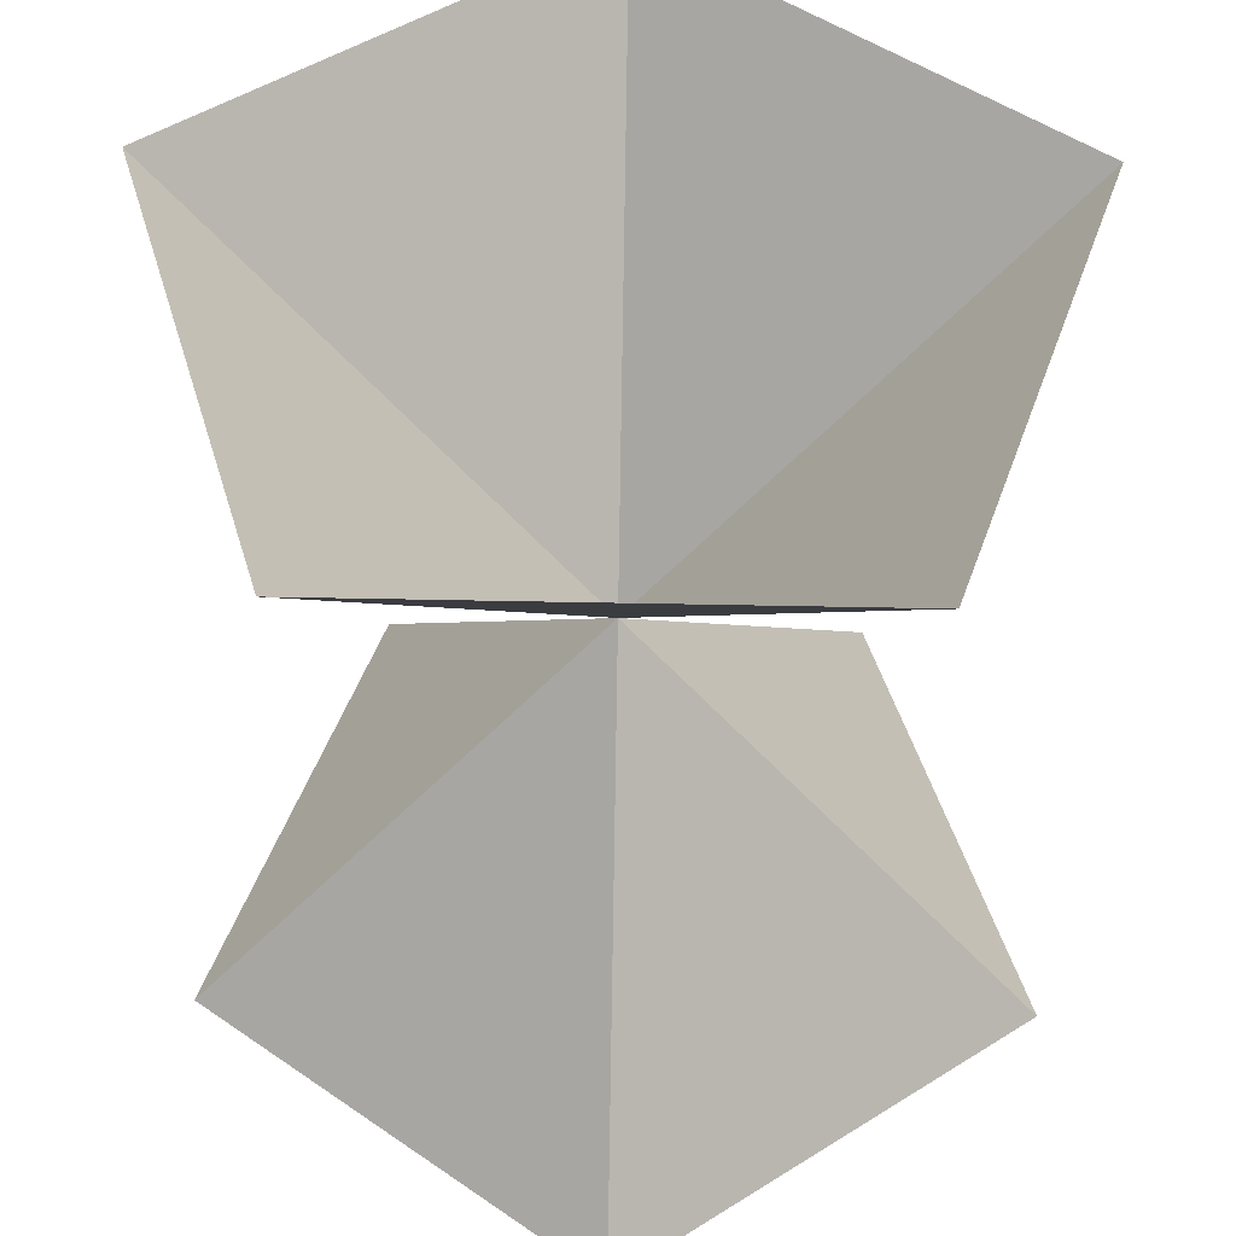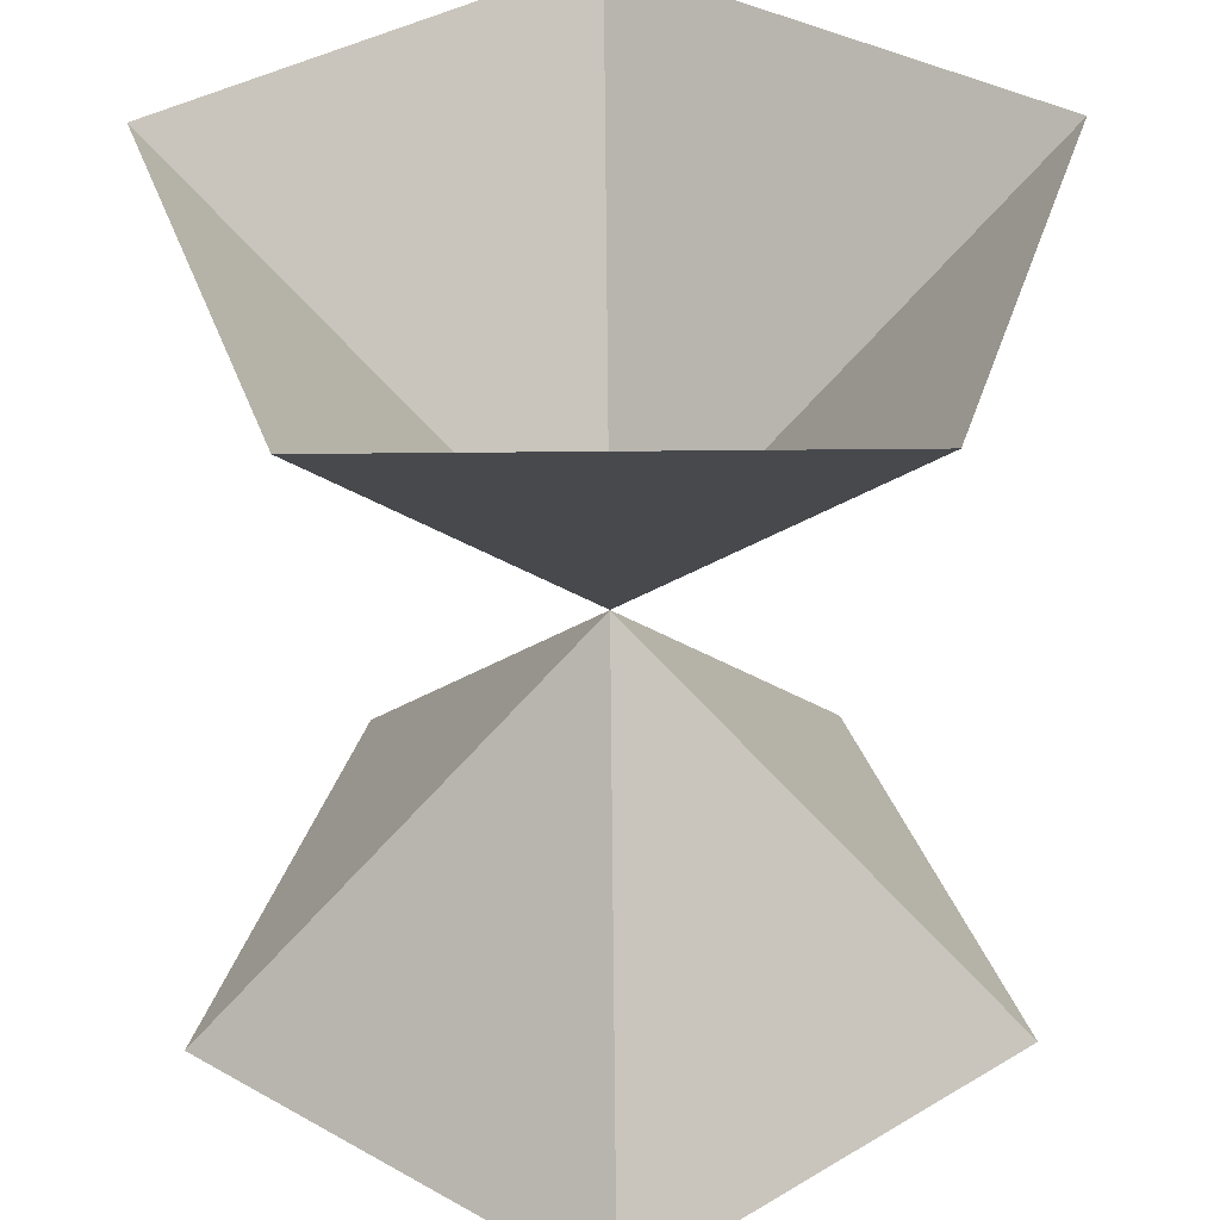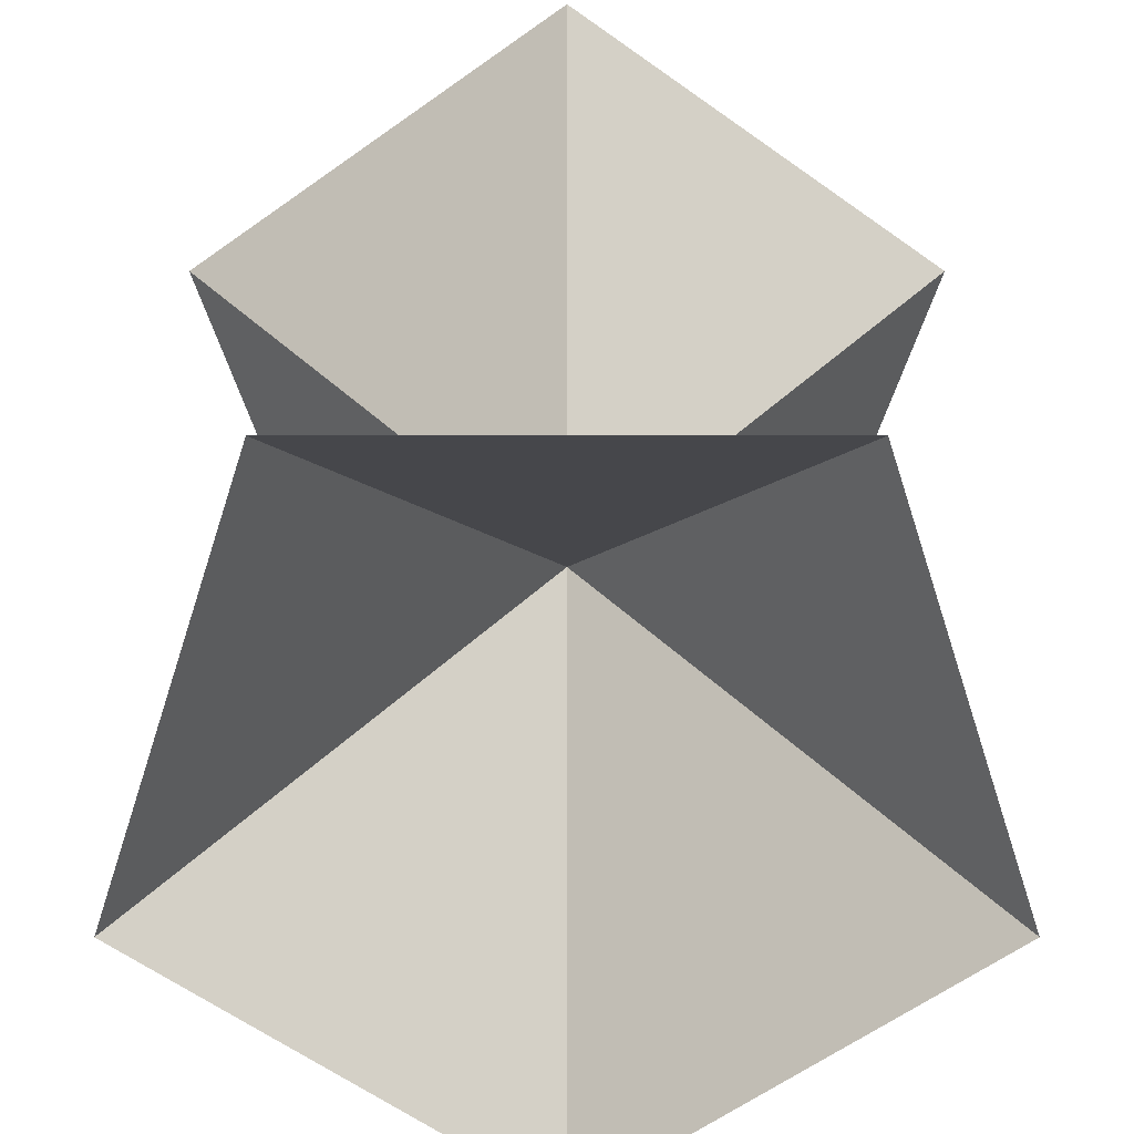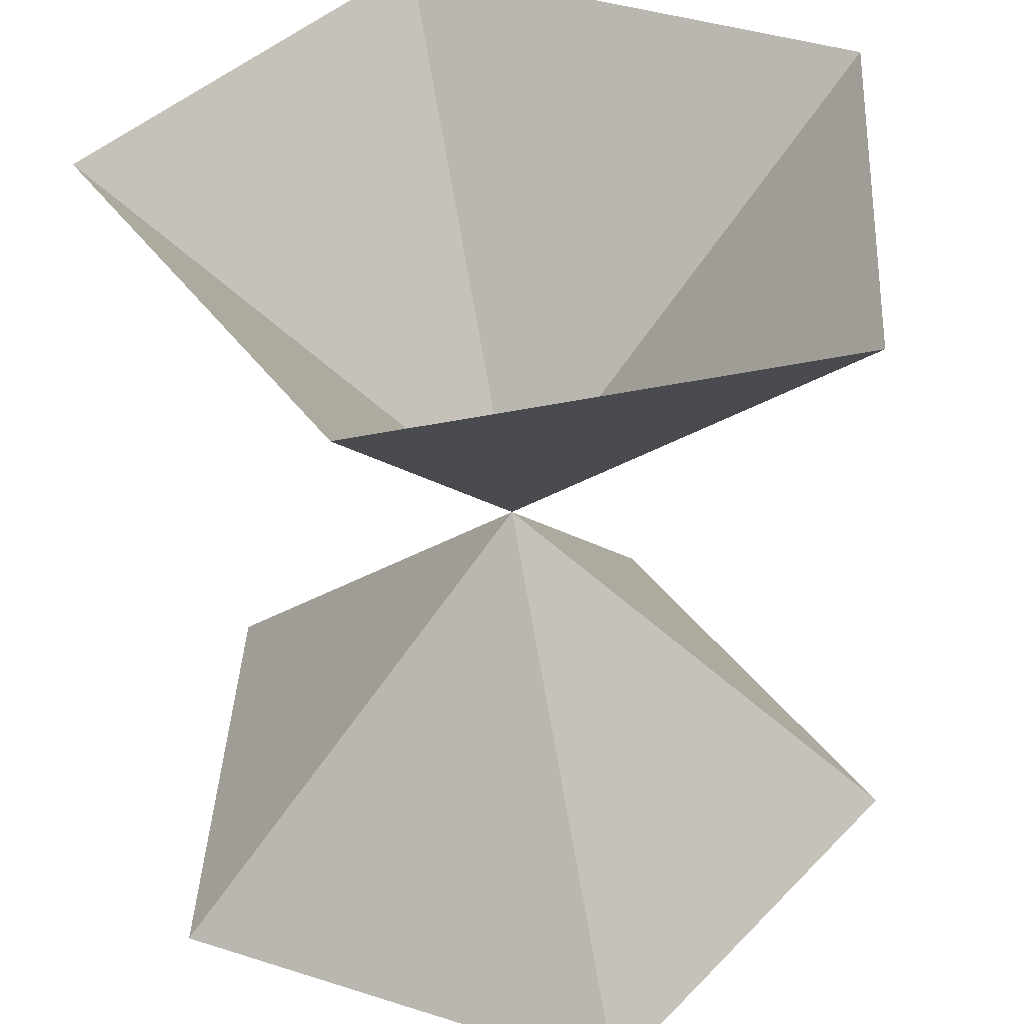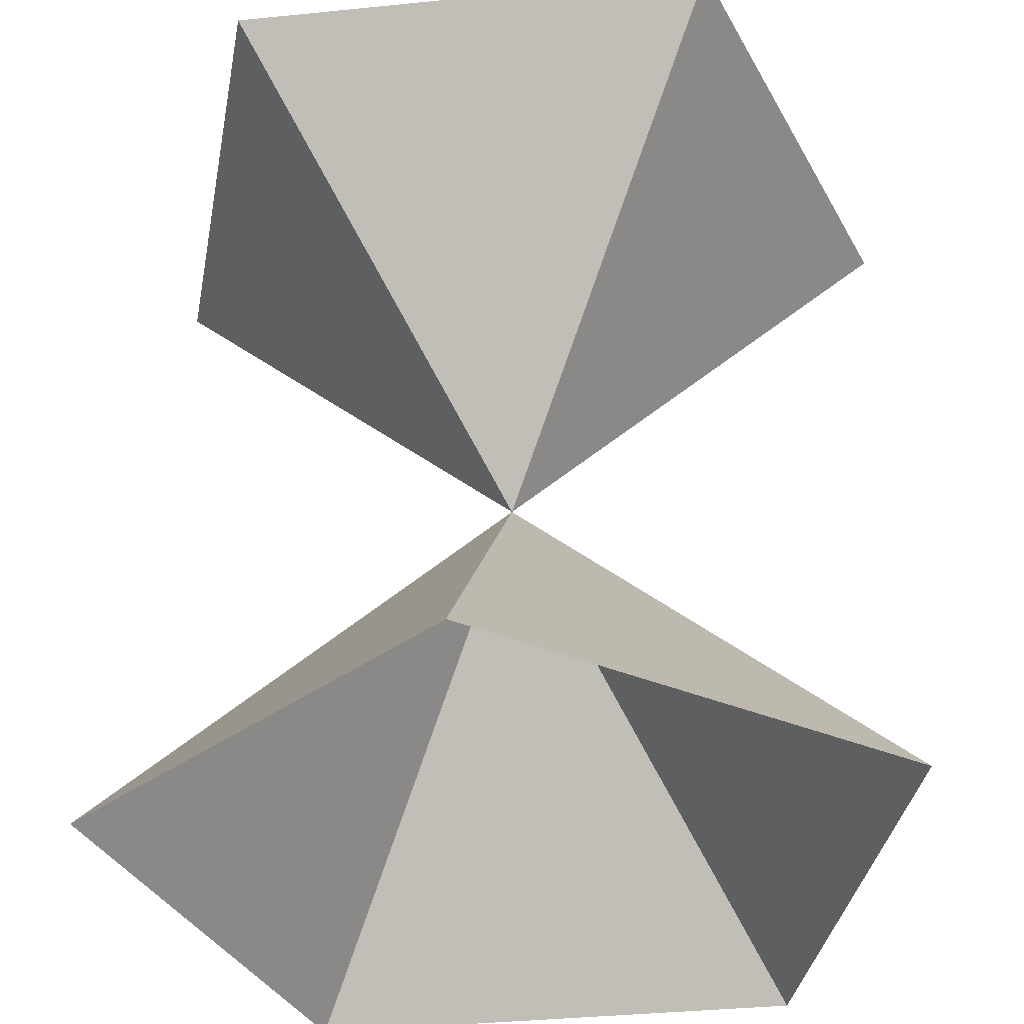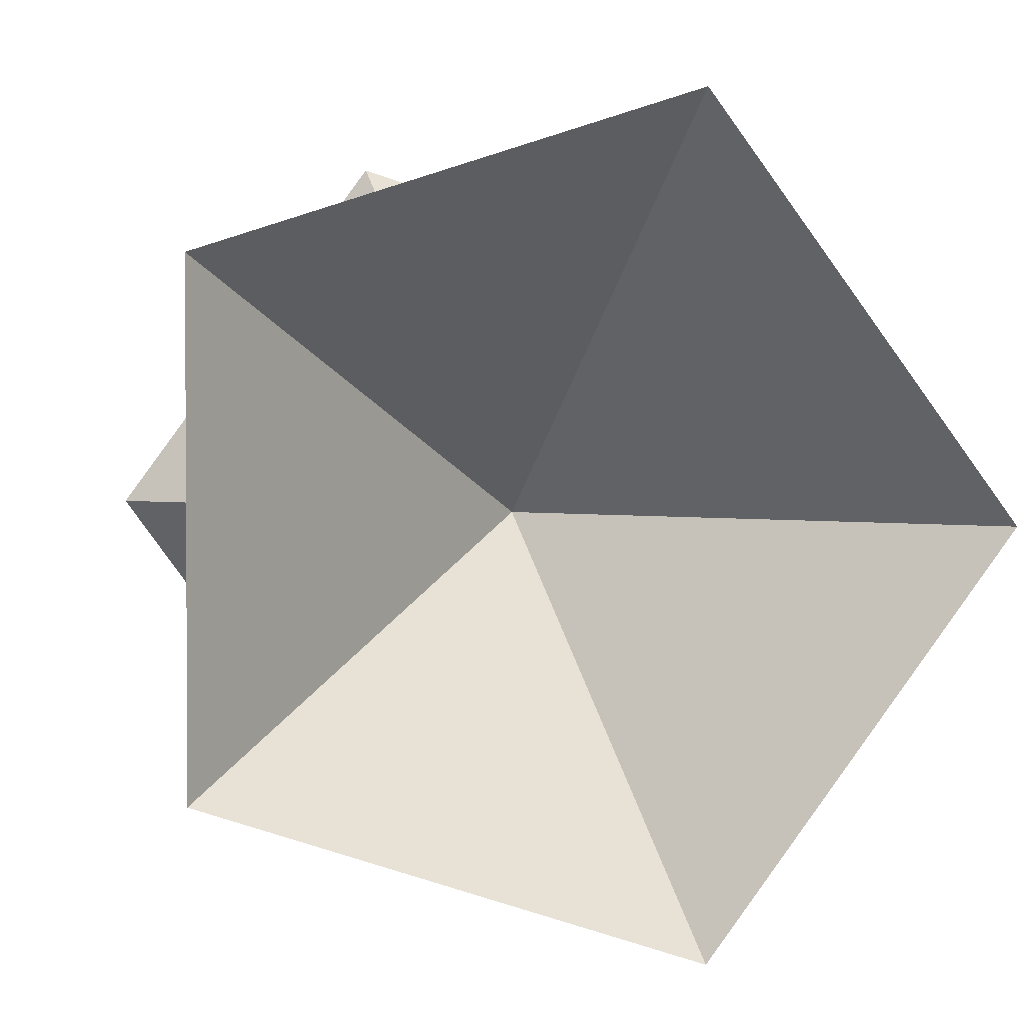
<metadata>
{"format":"obj","ext":"obj","renderer":"f3d","projection":"perspective","resolution":1024,"background":"white","views":[{"elev":49.9,"azim":-16.7,"up":"+Z"},{"elev":38.9,"azim":-90.8,"up":"+Z"},{"elev":-61.8,"azim":18.0,"up":"+Z"},{"elev":41.1,"azim":39.2,"up":"+Z"},{"elev":-36.6,"azim":-10.5,"up":"+Z"},{"elev":2.1,"azim":-6.6,"up":"+Y"}]}
</metadata>
<code>
v 0 0 0
v -0.2214 0 -0.2214
v -0.06842 0.2106 -0.2214
v 0.1791 0.1301 -0.2214
v 0.1791 -0.1301 -0.2214
v -0.06842 -0.2106 -0.2214
v 0.2214 0 0.2214
v 0.06842 0.2106 0.2214
v -0.1791 0.1301 0.2214
v -0.1791 -0.1301 0.2214
v 0.06842 -0.2106 0.2214
f 1 2 3
f 3 4 1
f 4 5 1
f 5 6 1
f 6 2 1
f 1 7 8
f 8 9 1
f 9 10 1
f 10 11 1
f 11 7 1

</code>
